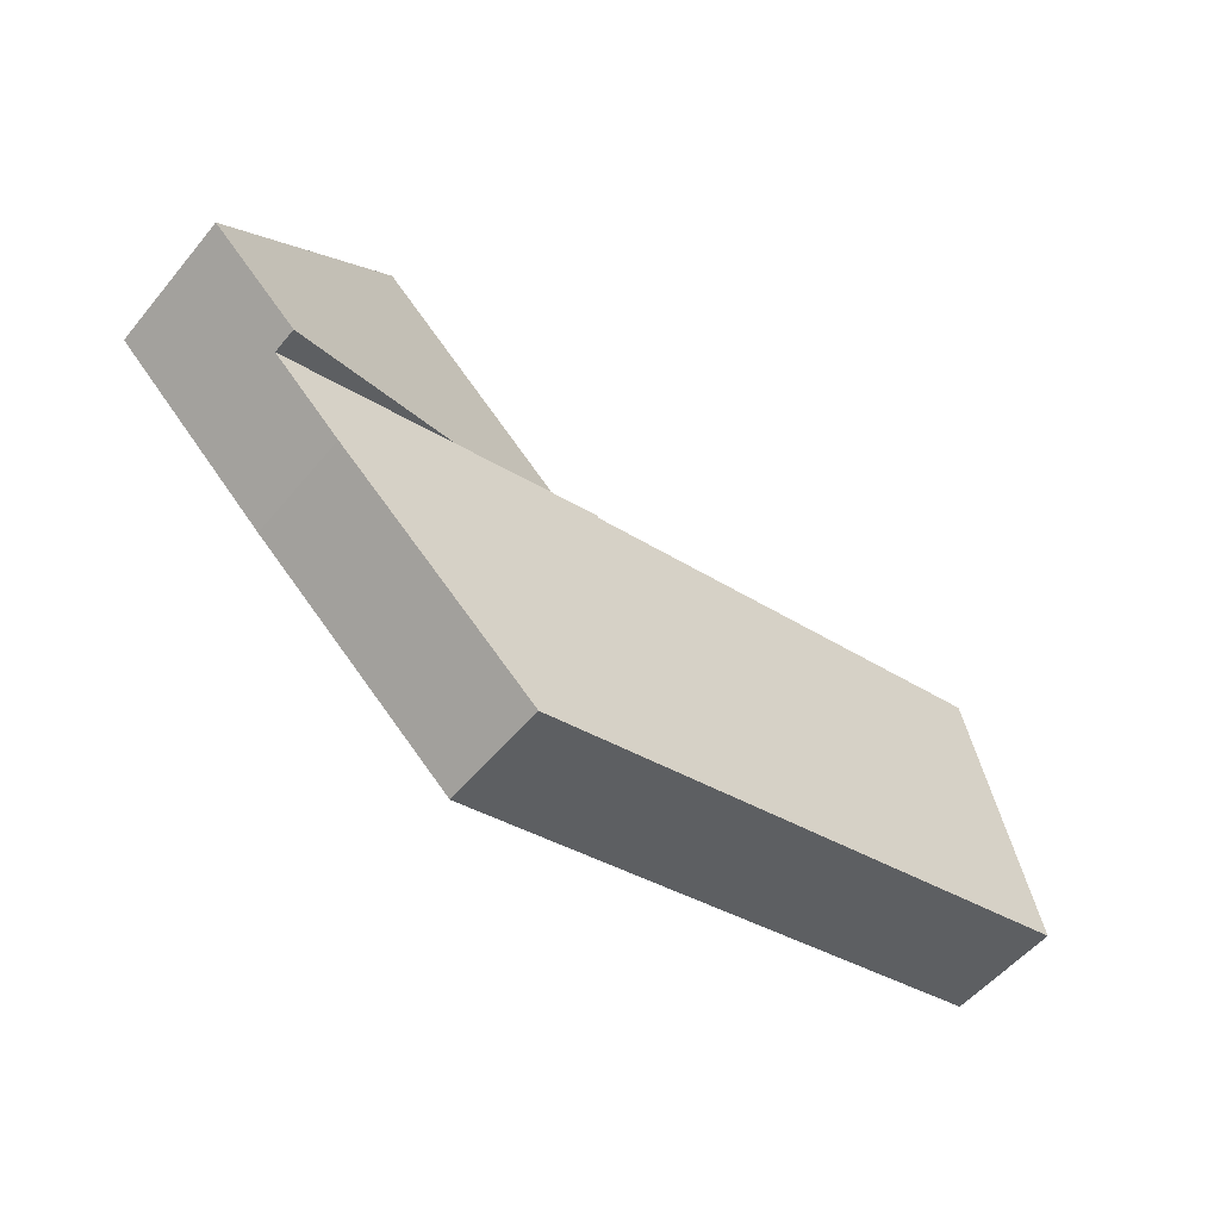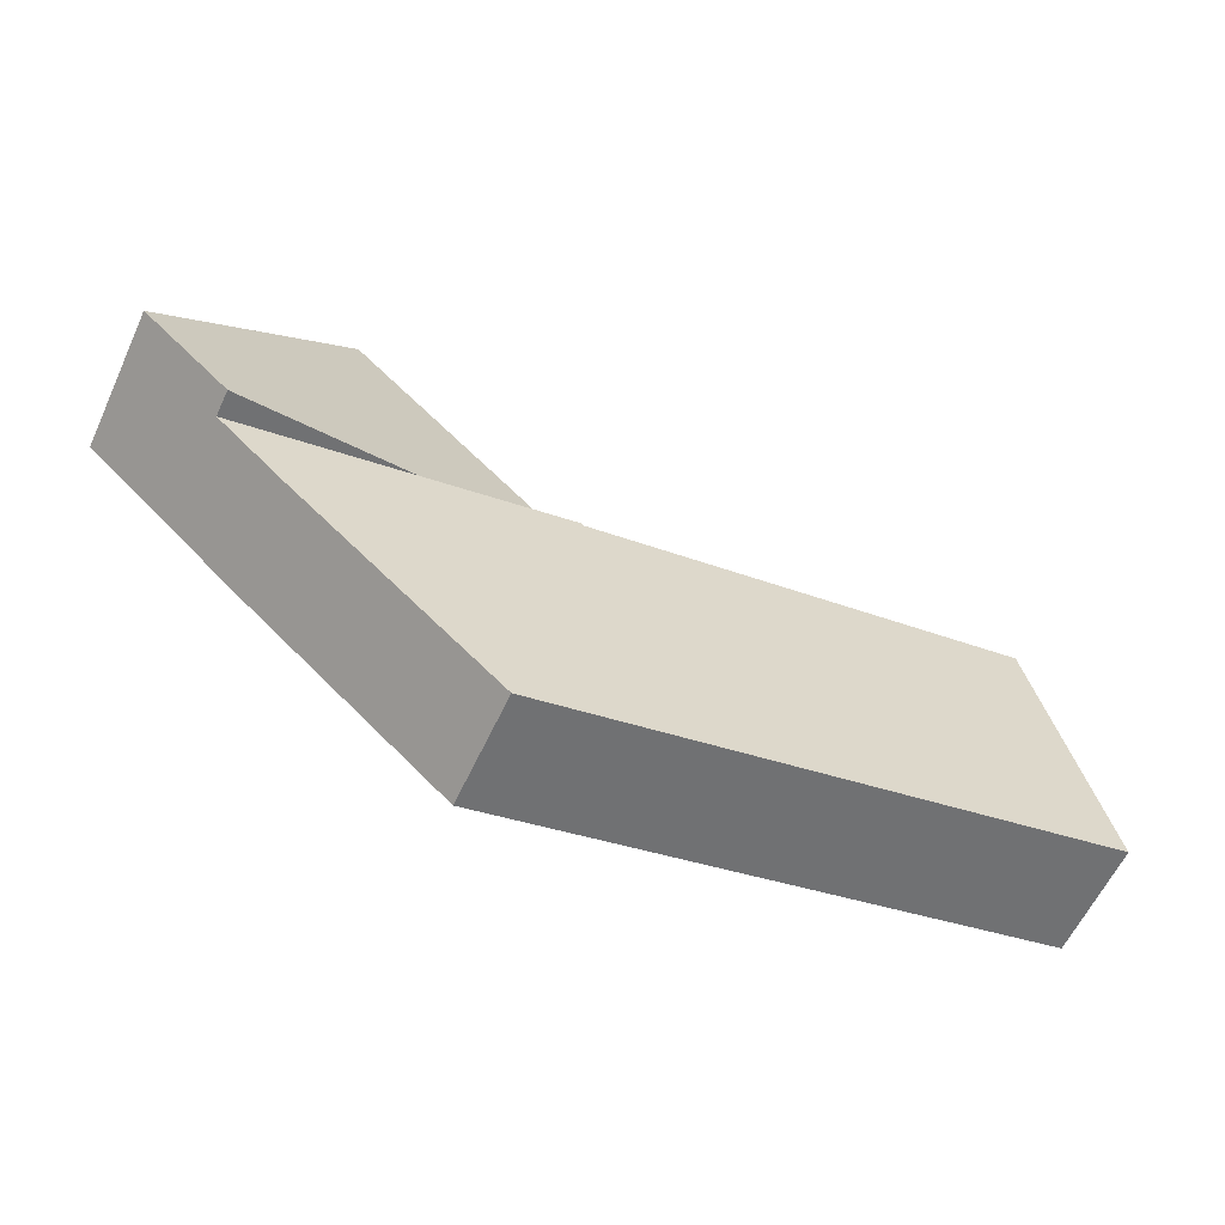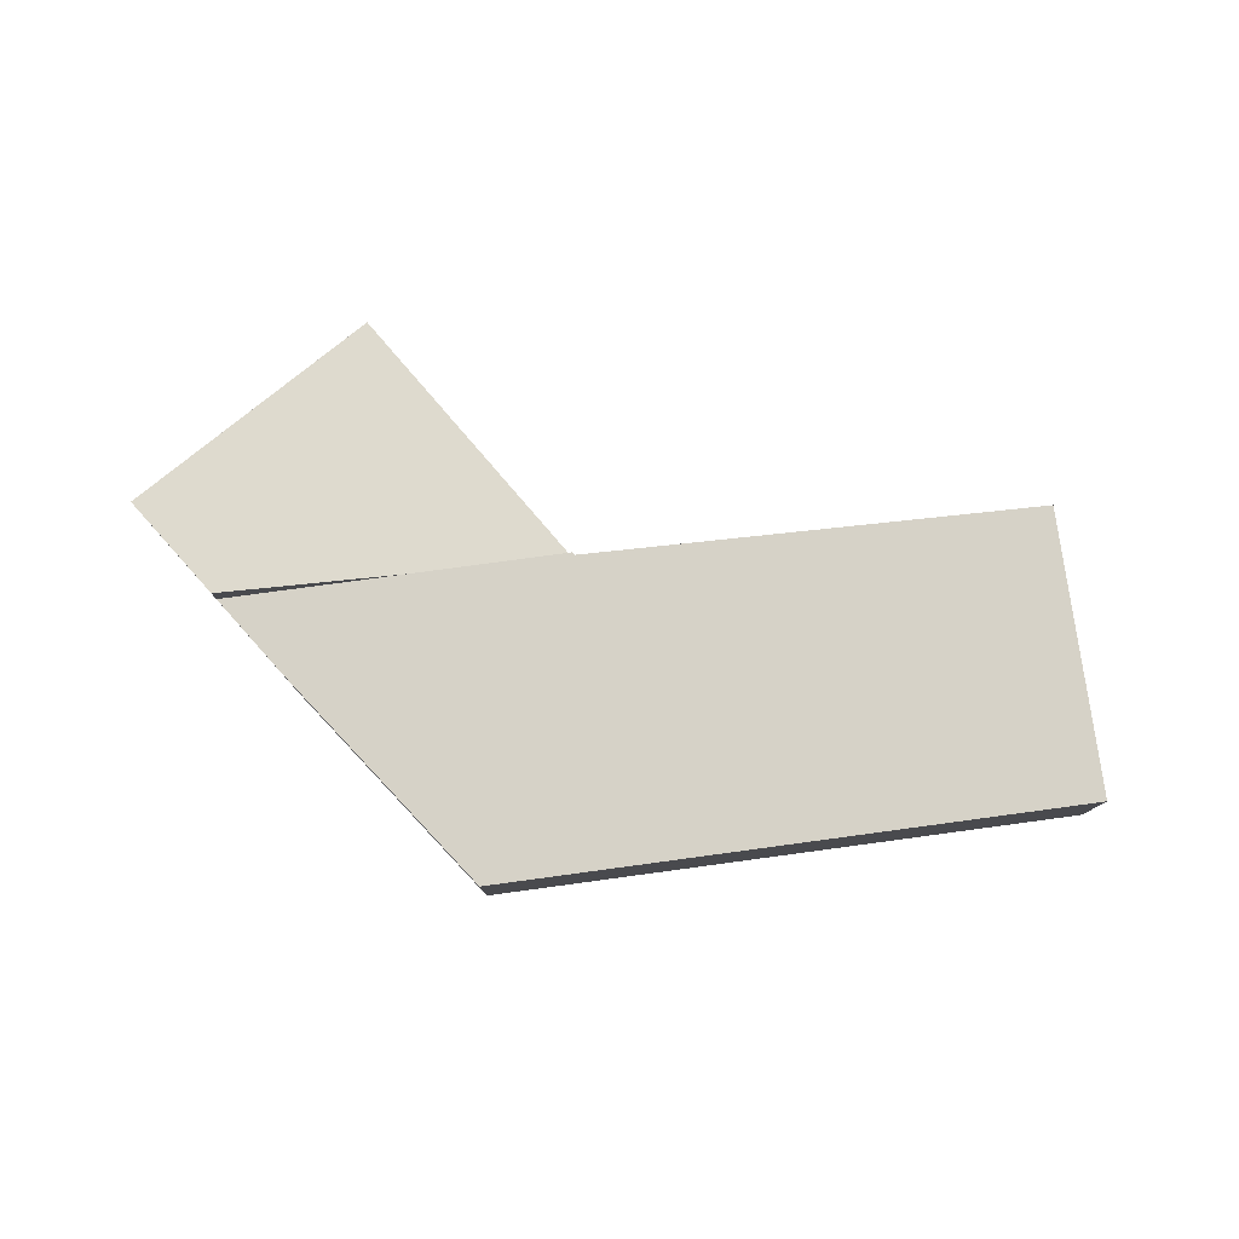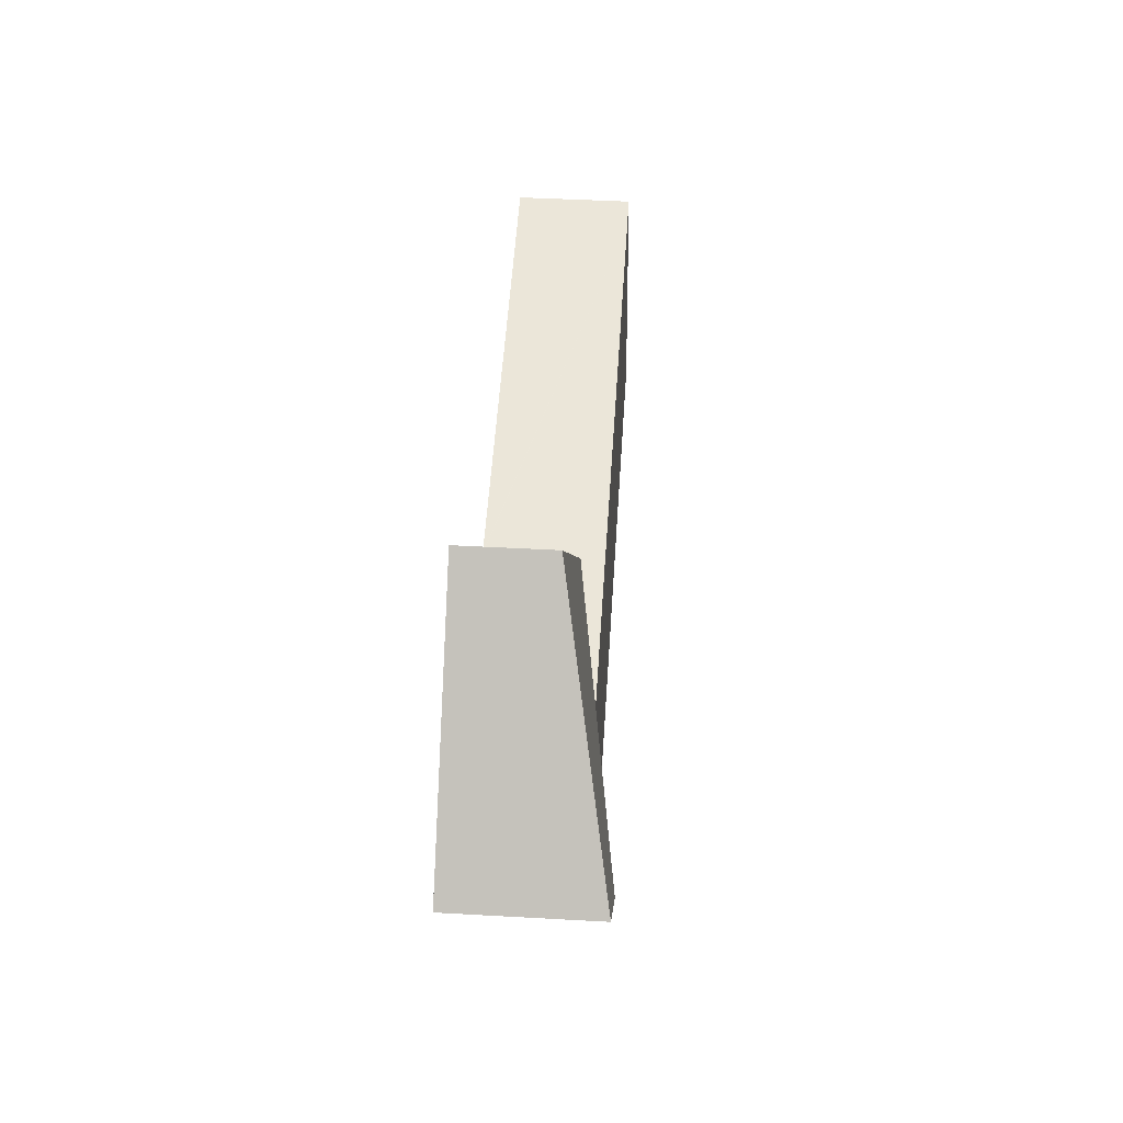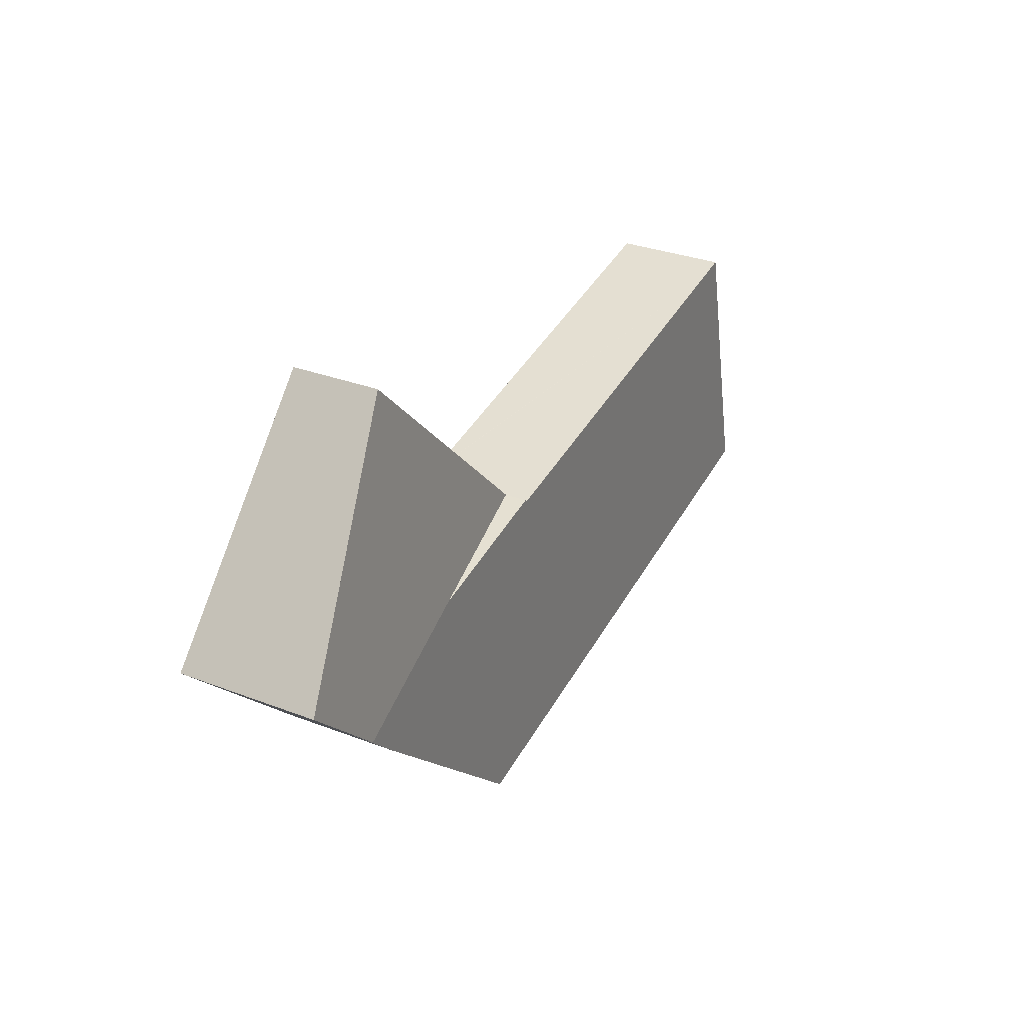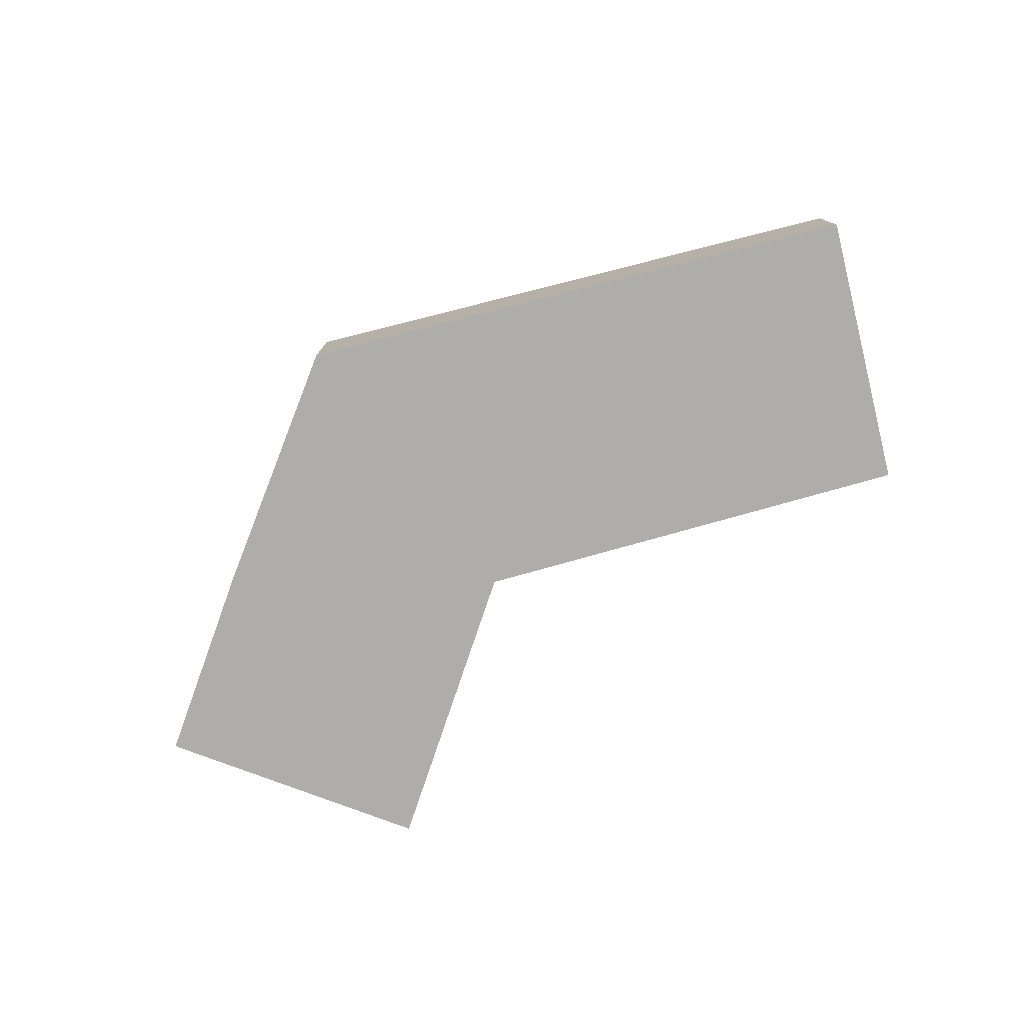
<metadata>
{"format":"obj","ext":"obj","renderer":"f3d","projection":"perspective","resolution":1024,"background":"white","views":[{"elev":-54.3,"azim":141.2,"up":"+Z"},{"elev":-60.3,"azim":155.1,"up":"+Z"},{"elev":78.6,"azim":-174.8,"up":"+Y"},{"elev":43.3,"azim":93.8,"up":"+Z"},{"elev":30.5,"azim":119.2,"up":"+Z"},{"elev":-77.3,"azim":-153.0,"up":"+Y"}]}
</metadata>
<code>
v  12.53 2.11 4.937
v  15.57 2.641 3.632
v  12.03 2.115 4.444
v  17.22 2.064 9.519
v  19.71 3.255 2.683
v  21.12 3.25 3.996
v  21.73 3.248 4.557
v  20.98 3.052 5.379
v  17.39 2.11 9.328
v  21.73 -2.79e-16 4.557
v  17.22 -5.829e-16 9.519
v  17.39 -5.712e-16 9.328
v  20.98 -3.294e-16 5.379
v  19.71 -1.643e-16 2.683
v  21.12 -2.447e-16 3.996
v  15.57 -2.224e-16 3.632
v  12.03 -2.721e-16 4.444
v  12.53 -3.023e-16 4.937
v  1.501 2.641 6.481
v  5.631 2.641 -1.291
v  0 2.641 1.617e-16
v  2.263 2.641 6.329
v  11.93 2.641 4.396
v  13.3 2.641 -3.049
v  18.1 2.641 1.191
v  11.97 2.641 4.388
v  12.03 2.641 4.444
v  19.71 2.641 2.683
v  11.97 -2.687e-16 4.388
v  11.93 -2.692e-16 4.396
v  2.263 -3.875e-16 6.329
v  1.501 -3.968e-16 6.481
v  18.1 -7.293e-17 1.191
v  13.3 1.867e-16 -3.049
v  5.631 7.905e-17 -1.291
v  0 0 0
g defaultobject
f 1 2 3
f 2 1 4
f 2 4 5
f 5 4 6
f 6 4 7
f 7 4 8
f 8 4 9
f 8 10 7
f 10 8 9
f 10 9 4
f 10 4 11
f 10 11 12
f 10 12 13
f 10 6 7
f 6 10 5
f 5 10 14
f 14 10 15
f 14 2 5
f 2 14 16
f 2 16 3
f 3 16 17
f 17 1 3
f 1 17 4
f 4 17 18
f 4 18 11
f 16 18 17
f 18 16 11
f 11 16 14
f 11 14 12
f 12 14 13
f 13 14 15
f 13 15 10
f 19 20 21
f 20 19 22
f 20 22 23
f 20 23 24
f 24 23 25
f 25 23 26
f 25 26 27
f 25 27 2
f 25 2 28
f 23 29 26
f 29 23 22
f 29 22 30
f 30 22 31
f 31 22 19
f 31 19 32
f 29 27 26
f 27 29 17
f 17 2 27
f 2 17 16
f 2 16 28
f 28 16 14
f 14 25 28
f 25 14 33
f 33 24 25
f 24 33 34
f 34 20 24
f 20 34 35
f 20 35 21
f 21 35 36
f 36 19 21
f 19 36 32
f 16 33 14
f 33 16 34
f 34 16 17
f 34 17 29
f 34 29 30
f 34 30 31
f 34 31 35
f 35 31 36
f 36 31 32

</code>
